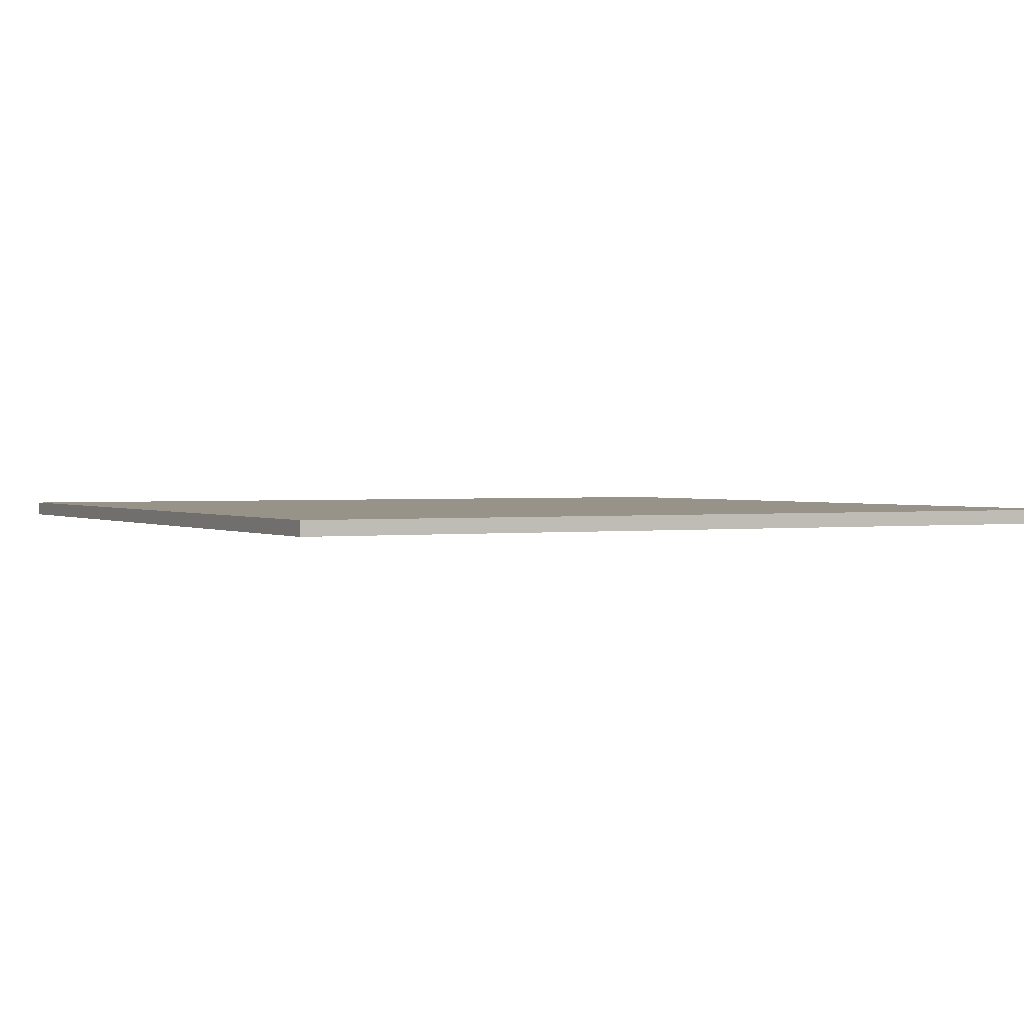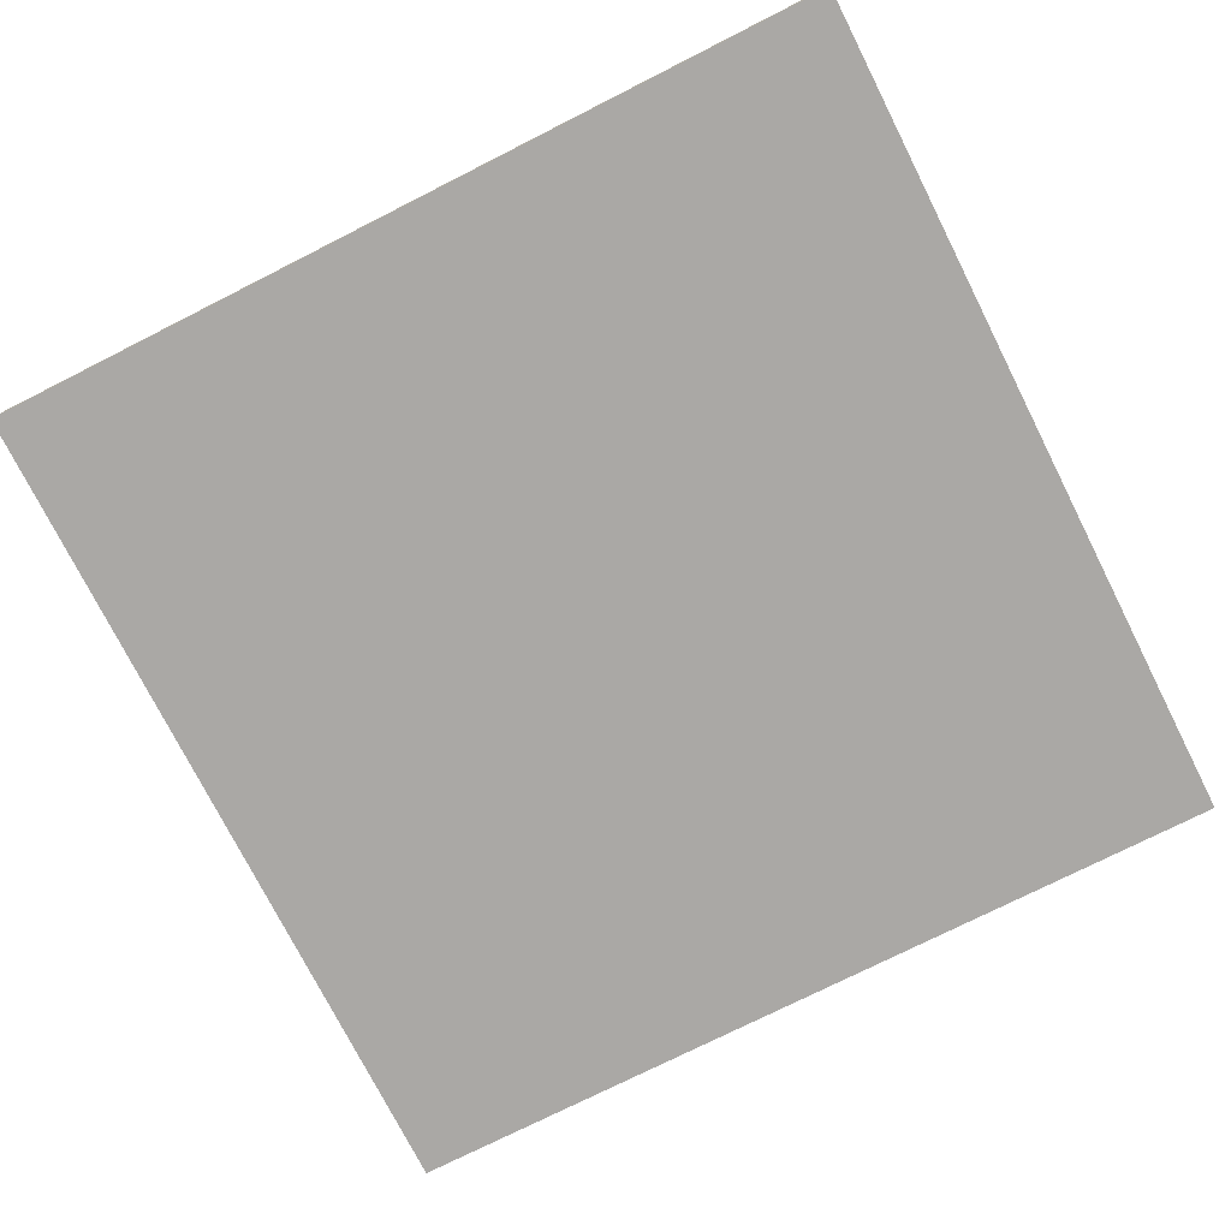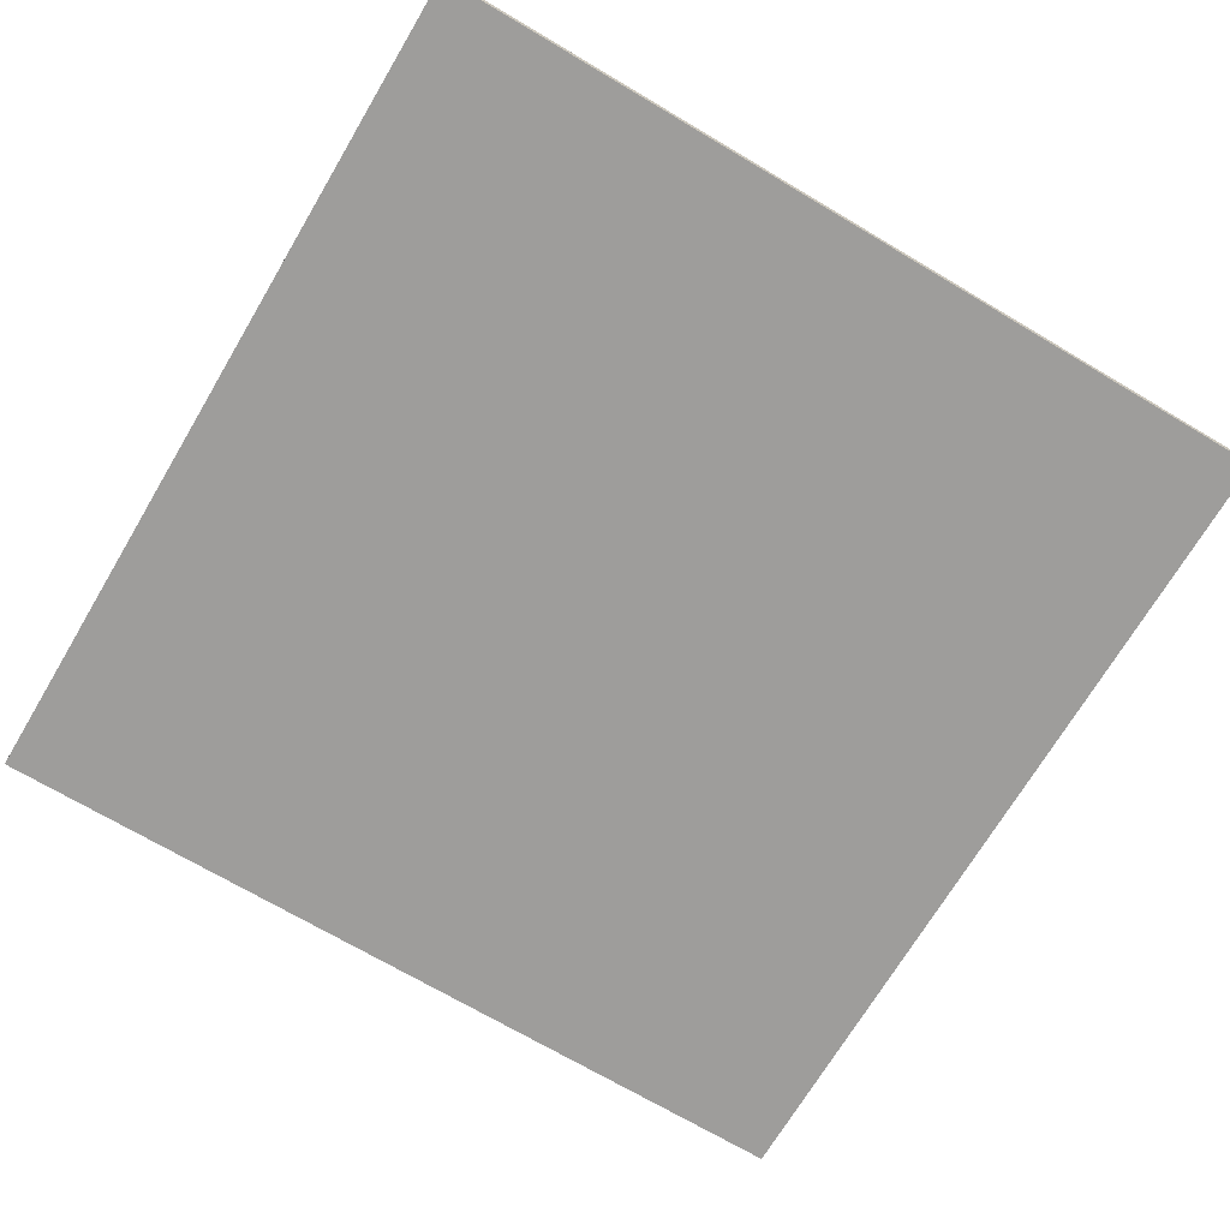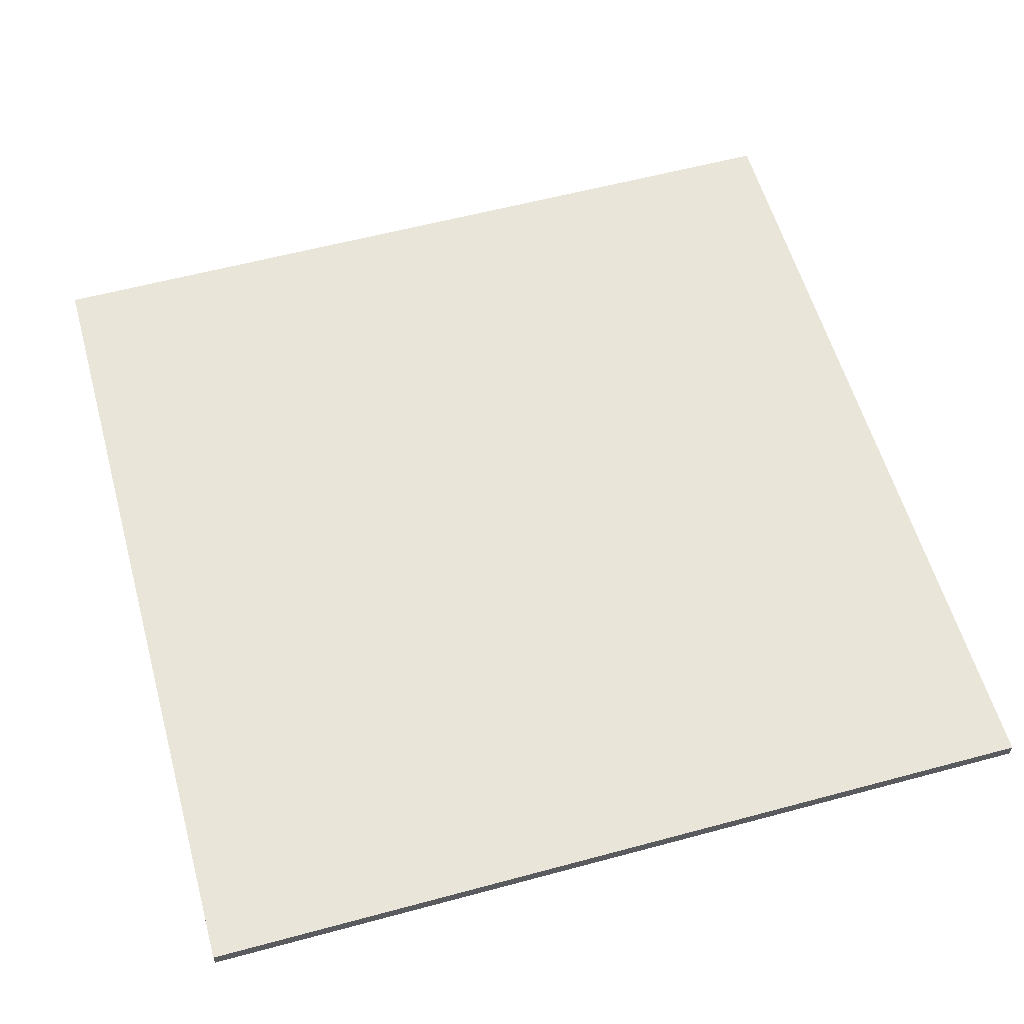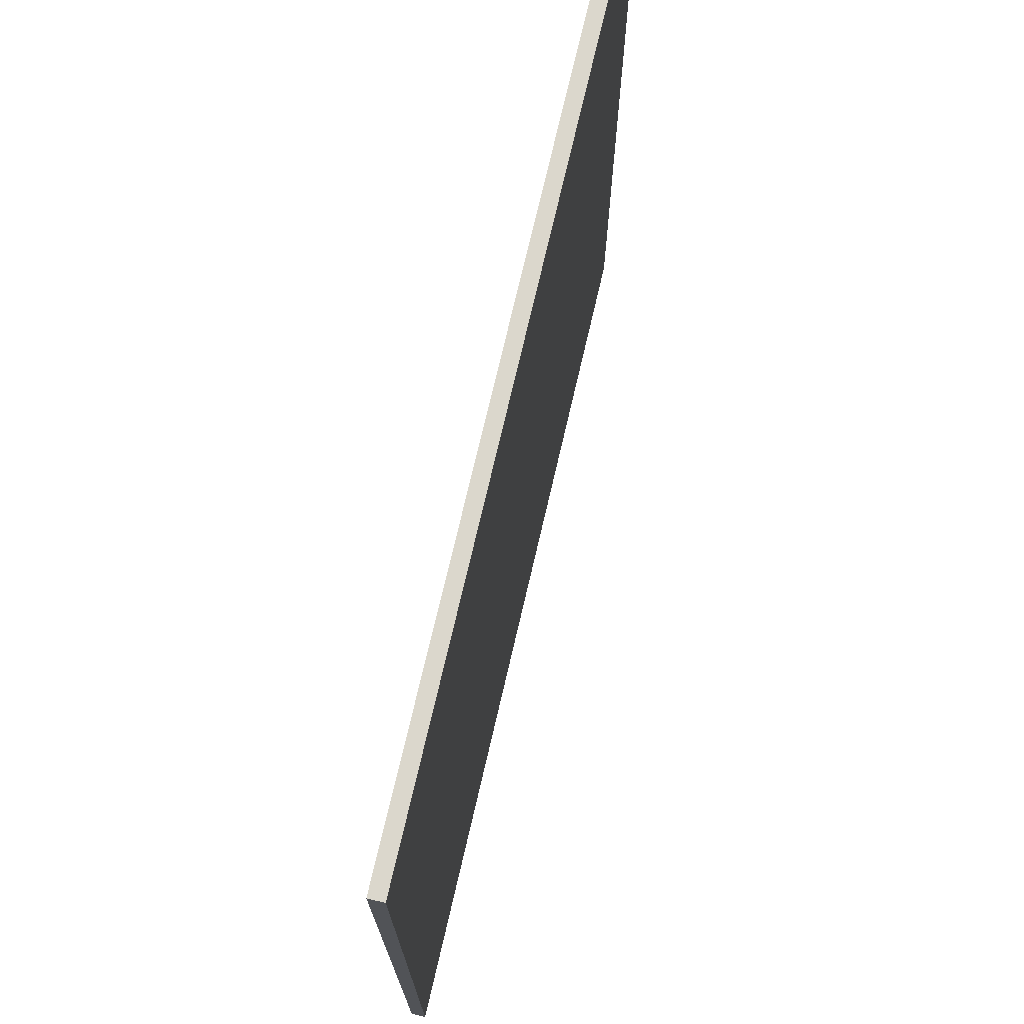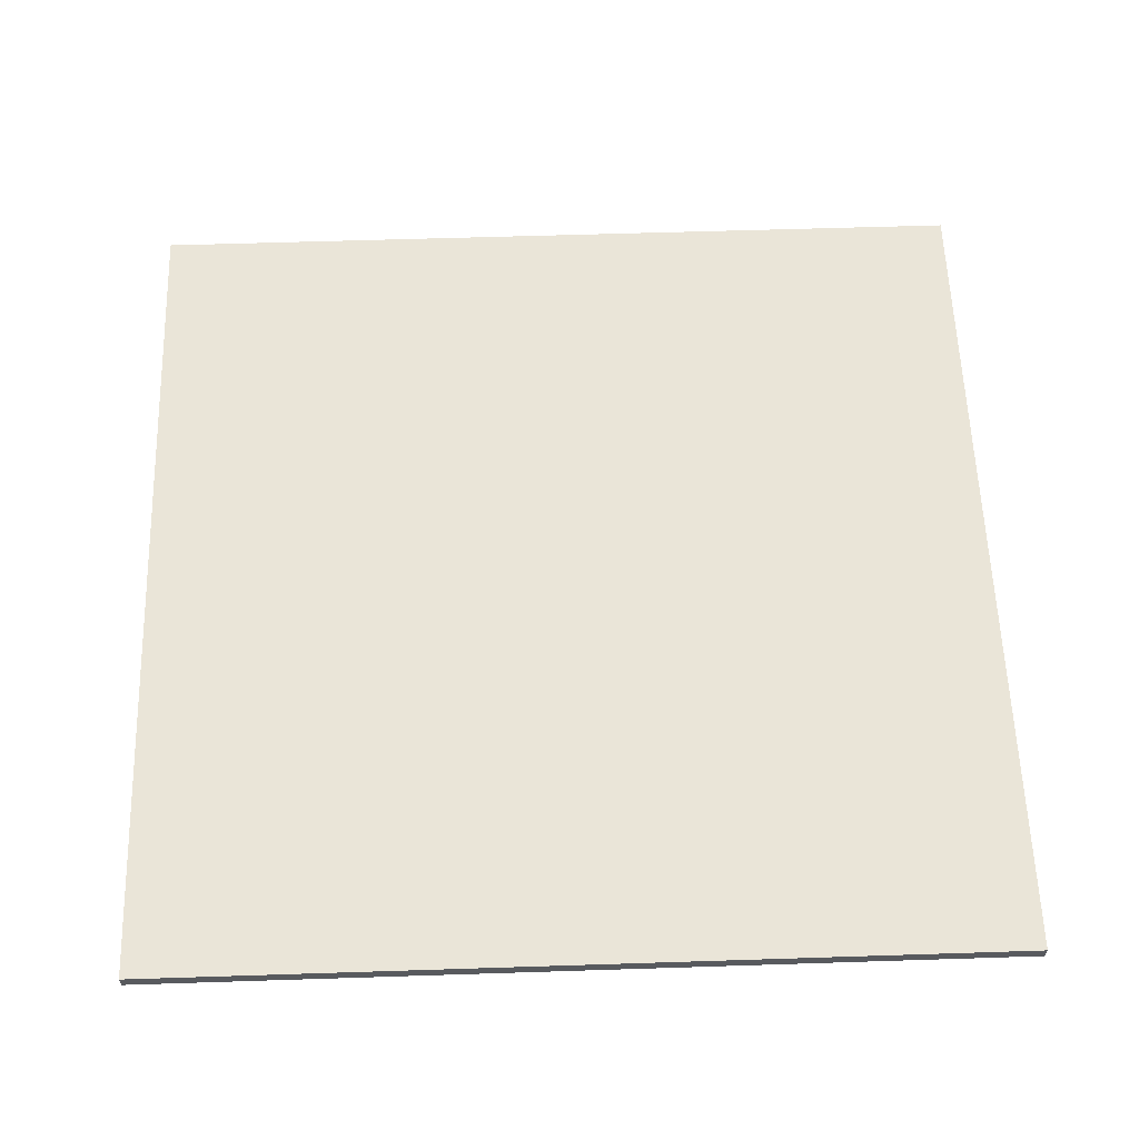
<metadata>
{"format":"obj","ext":"obj","renderer":"f3d","projection":"perspective","resolution":1024,"background":"white","views":[{"elev":1.4,"azim":-117.6,"up":"+Y"},{"elev":-75.1,"azim":-63.2,"up":"+Y"},{"elev":-70.4,"azim":149.3,"up":"+Y"},{"elev":58.0,"azim":-105.6,"up":"+Y"},{"elev":73.4,"azim":103.1,"up":"+Z"},{"elev":59.3,"azim":88.1,"up":"+Y"}]}
</metadata>
<code>
o
v -3 0 3
v -3 0 -3
v -3 0.1 3
v -3 0.1 -3
v 3 0 3
v 3 0 -3
v 3 0.1 3
v 3 0.1 -3
v -3 0 3
v -3 0.1 3
v -0.9 0 3
v -0.9 0.1 3
v 0.9 0 3
v 0.9 0.1 3
v 3 0 3
v 3 0.1 3
v -3 0 -3
v -3 0.1 -3
v -0.9 0 -3
v -0.9 0.1 -3
v 0.9 0 -3
v 0.9 0.1 -3
v 3 0 -3
v 3 0.1 -3
v -3 0 3
v -0.9 0 3
v 0.9 0 3
v 3 0 3
v -1 0 2.9
v -0.9 0 2.9
v 0.9 0 2.9
v 1 0 2.9
v -1 0 2.5
v -0.9 0 2.5
v 0.9 0 2.5
v 1 0 2.5
v -1 0 2
v -0.9 0 2
v 0.9 0 2
v 1 0 2
v -1 0 1.7
v -0.9 0 1.7
v 0.9 0 1.7
v 1 0 1.7
v -1 0 1.2
v -0.9 0 1.2
v 0.9 0 1.2
v 1 0 1.2
v -1.1 0 1
v -1 0 1
v -1.1 0 0.9
v -0.9 0 0.9
v -0.9 0 0.8
v -0.8 0 0.8
v -0.8 0 0.5
v -0.7 0 0.5
v -0.7 0 0.4
v -0.6 0 0.4
v 0.9 0 -2.384e-07
v 1 0 -2.384e-07
v -0.7 0 -0.2
v -0.6 0 -0.2
v 0.8 0 -0.2
v 0.9 0 -0.2
v -0.8 0 -0.4
v -0.7 0 -0.4
v -0.8 0 -0.6
v -0.7 0 -0.6
v 0.8 0 -0.6
v 0.9 0 -0.6
v -0.8 0 -1
v -0.7 0 -1
v -0.9 0 -2
v -0.8 0 -2
v 0.9 0 -2
v 1 0 -2
v -1 0 -2.4
v -0.9 0 -2.4
v -1 0 -2.5
v -0.8 0 -2.5
v -0.8 0 -2.6
v -0.7 0 -2.6
v -0.8 0 -2.7
v -0.7 0 -2.7
v 0.9 0 -2.8
v 1 0 -2.8
v -0.9 0 -2.9
v -0.8 0 -2.9
v -3 0 -3
v -0.9 0 -3
v 0.9 0 -3
v 3 0 -3
v -3 0.1 3
v -0.9 0.1 3
v 0.9 0.1 3
v 3 0.1 3
v -1 0.1 2.9
v -0.9 0.1 2.9
v 0.9 0.1 2.9
v 1 0.1 2.9
v -1 0.1 2.5
v -0.9 0.1 2.5
v 0.9 0.1 2.5
v 1 0.1 2.5
v -1 0.1 2
v -0.9 0.1 2
v 0.9 0.1 2
v 1 0.1 2
v -1 0.1 1.7
v -0.9 0.1 1.7
v 0.9 0.1 1.7
v 1 0.1 1.7
v -1 0.1 1.2
v -0.9 0.1 1.2
v 0.9 0.1 1.2
v 1 0.1 1.2
v -1.1 0.1 1
v -1 0.1 1
v -1.1 0.1 0.9
v -0.9 0.1 0.9
v -0.9 0.1 0.8
v -0.8 0.1 0.8
v -0.8 0.1 0.5
v -0.7 0.1 0.5
v -0.7 0.1 0.4
v -0.6 0.1 0.4
v 0.9 0.1 -2.384e-07
v 1 0.1 -2.384e-07
v -0.7 0.1 -0.2
v -0.6 0.1 -0.2
v 0.8 0.1 -0.2
v 0.9 0.1 -0.2
v -0.8 0.1 -0.4
v -0.7 0.1 -0.4
v -0.8 0.1 -0.6
v -0.7 0.1 -0.6
v 0.8 0.1 -0.6
v 0.9 0.1 -0.6
v -0.8 0.1 -1
v -0.7 0.1 -1
v -0.9 0.1 -2
v -0.8 0.1 -2
v 0.9 0.1 -2
v 1 0.1 -2
v -1 0.1 -2.4
v -0.9 0.1 -2.4
v -1 0.1 -2.5
v -0.8 0.1 -2.5
v -0.8 0.1 -2.6
v -0.7 0.1 -2.6
v -0.8 0.1 -2.7
v -0.7 0.1 -2.7
v 0.9 0.1 -2.8
v 1 0.1 -2.8
v -0.9 0.1 -2.9
v -0.8 0.1 -2.9
v -3 0.1 -3
v -0.9 0.1 -3
v 0.9 0.1 -3
v 3 0.1 -3
f 3 2 1
f 4 2 3
f 5 6 7
f 7 6 8
f 11 10 9
f 12 10 11
f 13 12 11
f 14 12 13
f 15 14 13
f 16 14 15
f 17 18 19
f 19 18 20
f 19 20 21
f 21 20 22
f 21 22 23
f 23 22 24
f 29 26 25
f 30 27 26
f 30 26 29
f 31 28 27
f 31 27 30
f 32 28 31
f 33 30 29
f 33 29 25
f 33 32 31
f 33 31 30
f 34 32 33
f 35 32 34
f 36 28 32
f 36 32 35
f 37 33 25
f 37 34 33
f 38 35 34
f 38 34 37
f 39 36 35
f 39 35 38
f 40 28 36
f 40 36 39
f 41 37 25
f 41 39 38
f 41 40 39
f 41 38 37
f 42 40 41
f 43 40 42
f 44 28 40
f 44 40 43
f 45 41 25
f 45 42 41
f 46 43 42
f 46 42 45
f 47 44 43
f 47 43 46
f 48 28 44
f 48 44 47
f 49 45 25
f 50 47 46
f 50 45 49
f 50 46 45
f 50 48 47
f 51 49 25
f 51 50 49
f 52 48 50
f 52 50 51
f 53 52 51
f 53 48 52
f 54 48 53
f 55 54 53
f 55 48 54
f 56 48 55
f 57 56 55
f 57 48 56
f 58 48 57
f 59 48 58
f 60 28 48
f 60 48 59
f 61 57 55
f 61 58 57
f 62 59 58
f 62 58 61
f 63 59 62
f 64 60 59
f 64 59 63
f 65 61 55
f 65 55 53
f 66 63 62
f 66 61 65
f 66 62 61
f 67 65 53
f 67 66 65
f 68 63 66
f 68 66 67
f 69 64 63
f 69 63 68
f 70 60 64
f 70 64 69
f 71 68 67
f 71 67 53
f 72 69 68
f 72 68 71
f 72 70 69
f 73 71 53
f 73 53 51
f 74 72 71
f 74 71 73
f 75 70 72
f 75 72 74
f 75 60 70
f 76 28 60
f 76 60 75
f 77 73 51
f 78 74 73
f 78 73 77
f 78 75 74
f 78 76 75
f 79 77 51
f 79 78 77
f 80 76 78
f 80 78 79
f 81 80 79
f 81 76 80
f 82 76 81
f 83 81 79
f 83 82 81
f 84 76 82
f 84 82 83
f 85 84 83
f 85 76 84
f 86 28 76
f 86 76 85
f 87 83 79
f 88 85 83
f 88 83 87
f 89 79 51
f 89 51 25
f 89 87 79
f 90 88 87
f 90 87 89
f 91 85 88
f 91 88 90
f 91 86 85
f 92 28 86
f 92 86 91
f 93 94 97
f 94 95 98
f 97 94 98
f 95 96 99
f 98 95 99
f 99 96 100
f 97 98 101
f 93 97 101
f 99 100 101
f 98 99 101
f 101 100 102
f 102 100 103
f 100 96 104
f 103 100 104
f 93 101 105
f 101 102 105
f 102 103 106
f 105 102 106
f 103 104 107
f 106 103 107
f 104 96 108
f 107 104 108
f 93 105 109
f 106 107 109
f 107 108 109
f 105 106 109
f 109 108 110
f 110 108 111
f 108 96 112
f 111 108 112
f 93 109 113
f 109 110 113
f 110 111 114
f 113 110 114
f 111 112 115
f 114 111 115
f 112 96 116
f 115 112 116
f 93 113 117
f 114 115 118
f 117 113 118
f 113 114 118
f 115 116 118
f 93 117 119
f 117 118 119
f 118 116 120
f 119 118 120
f 119 120 121
f 120 116 121
f 121 116 122
f 121 122 123
f 122 116 123
f 123 116 124
f 123 124 125
f 124 116 125
f 125 116 126
f 126 116 127
f 116 96 128
f 127 116 128
f 123 125 129
f 125 126 129
f 126 127 130
f 129 126 130
f 130 127 131
f 127 128 132
f 131 127 132
f 123 129 133
f 121 123 133
f 130 131 134
f 133 129 134
f 129 130 134
f 121 133 135
f 133 134 135
f 134 131 136
f 135 134 136
f 131 132 137
f 136 131 137
f 132 128 138
f 137 132 138
f 135 136 139
f 121 135 139
f 136 137 140
f 139 136 140
f 137 138 140
f 121 139 141
f 119 121 141
f 139 140 142
f 141 139 142
f 140 138 143
f 142 140 143
f 138 128 143
f 128 96 144
f 143 128 144
f 119 141 145
f 141 142 146
f 145 141 146
f 142 143 146
f 143 144 146
f 119 145 147
f 145 146 147
f 146 144 148
f 147 146 148
f 147 148 149
f 148 144 149
f 149 144 150
f 147 149 151
f 149 150 151
f 150 144 152
f 151 150 152
f 151 152 153
f 152 144 153
f 144 96 154
f 153 144 154
f 147 151 155
f 151 153 156
f 155 151 156
f 119 147 157
f 93 119 157
f 147 155 157
f 155 156 158
f 157 155 158
f 156 153 159
f 158 156 159
f 153 154 159
f 154 96 160
f 159 154 160

</code>
